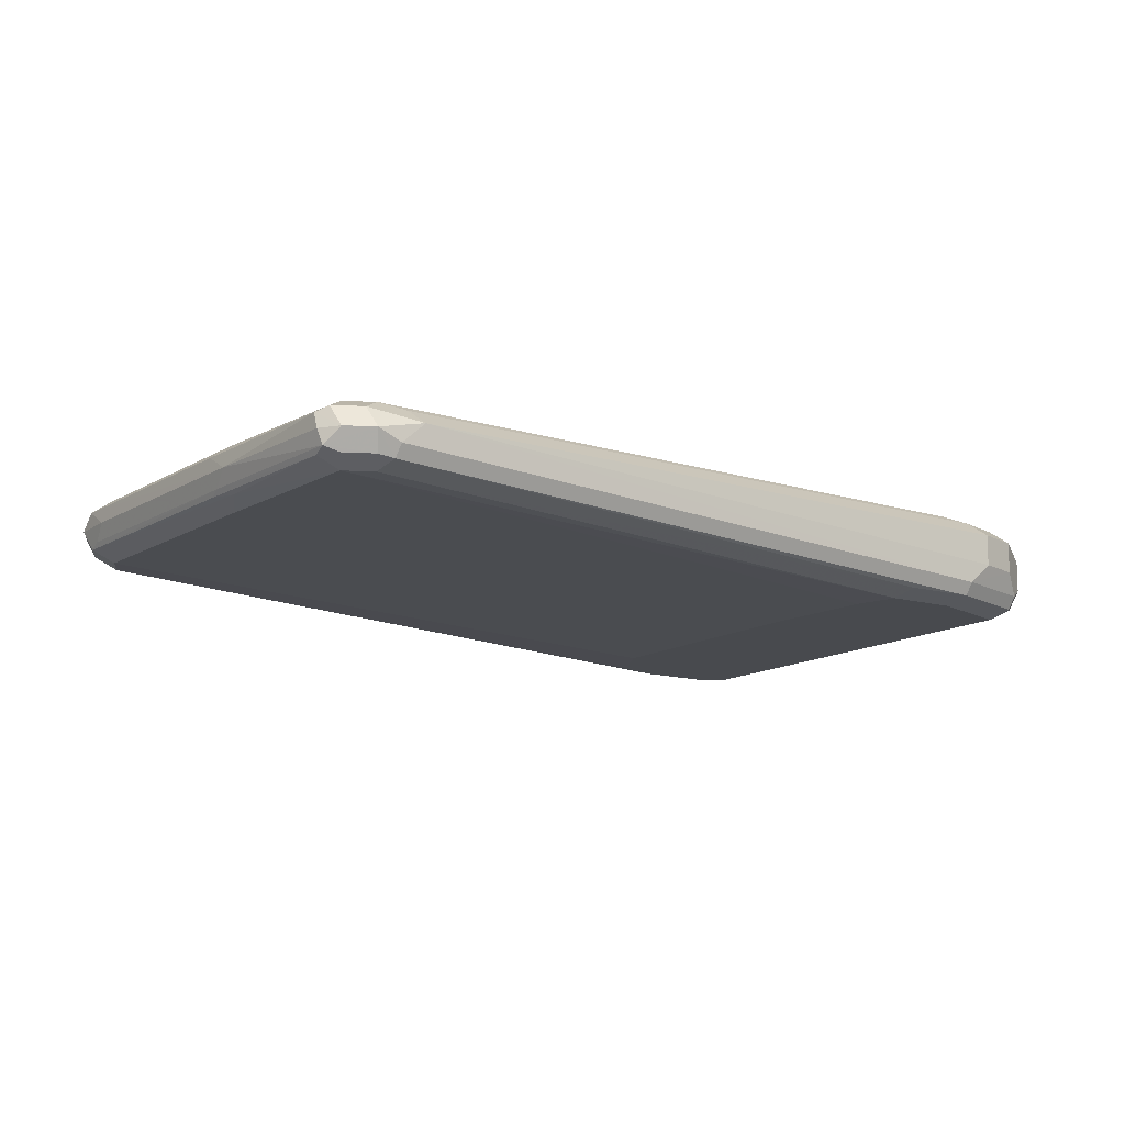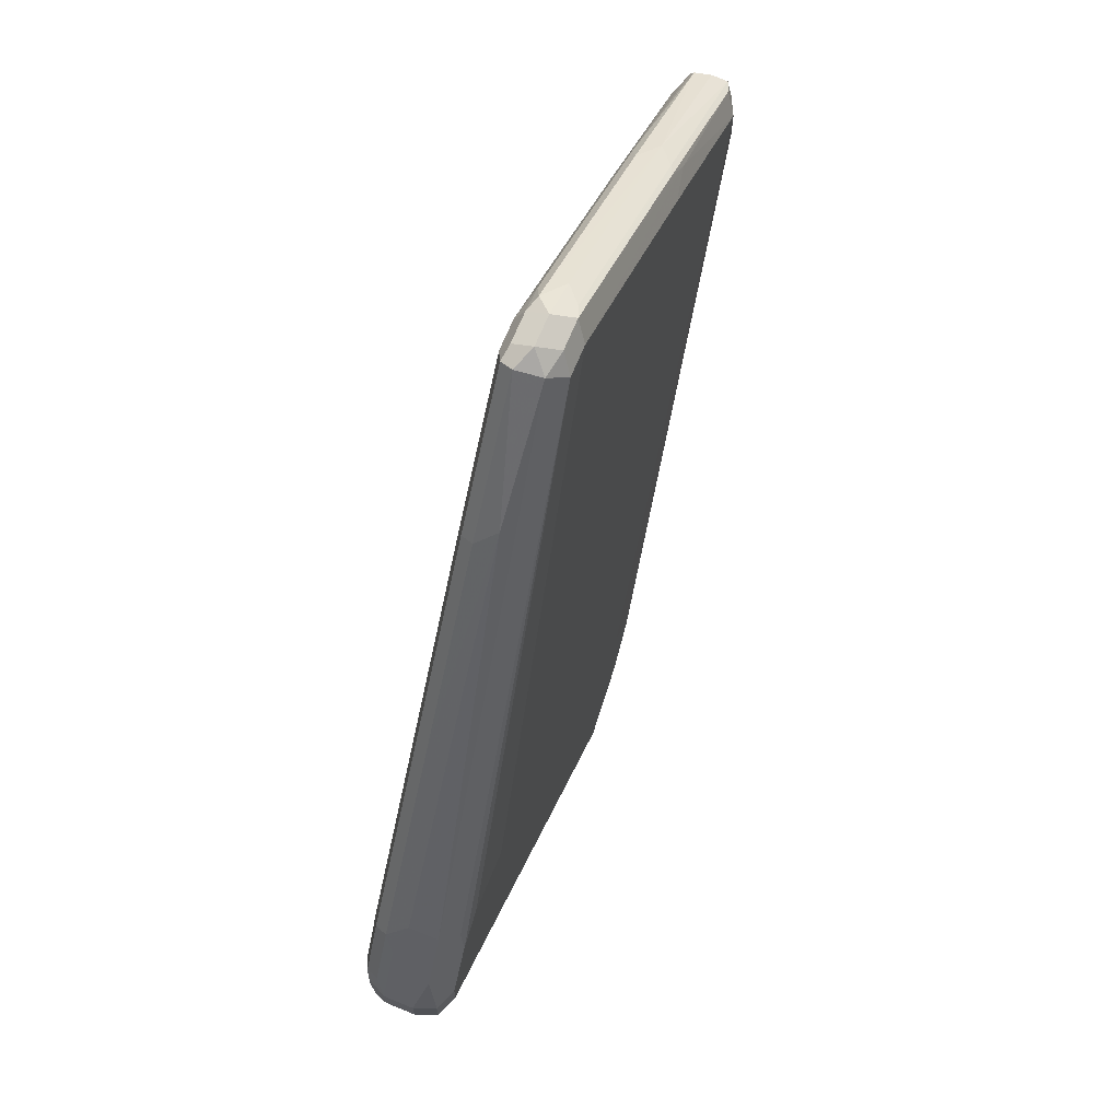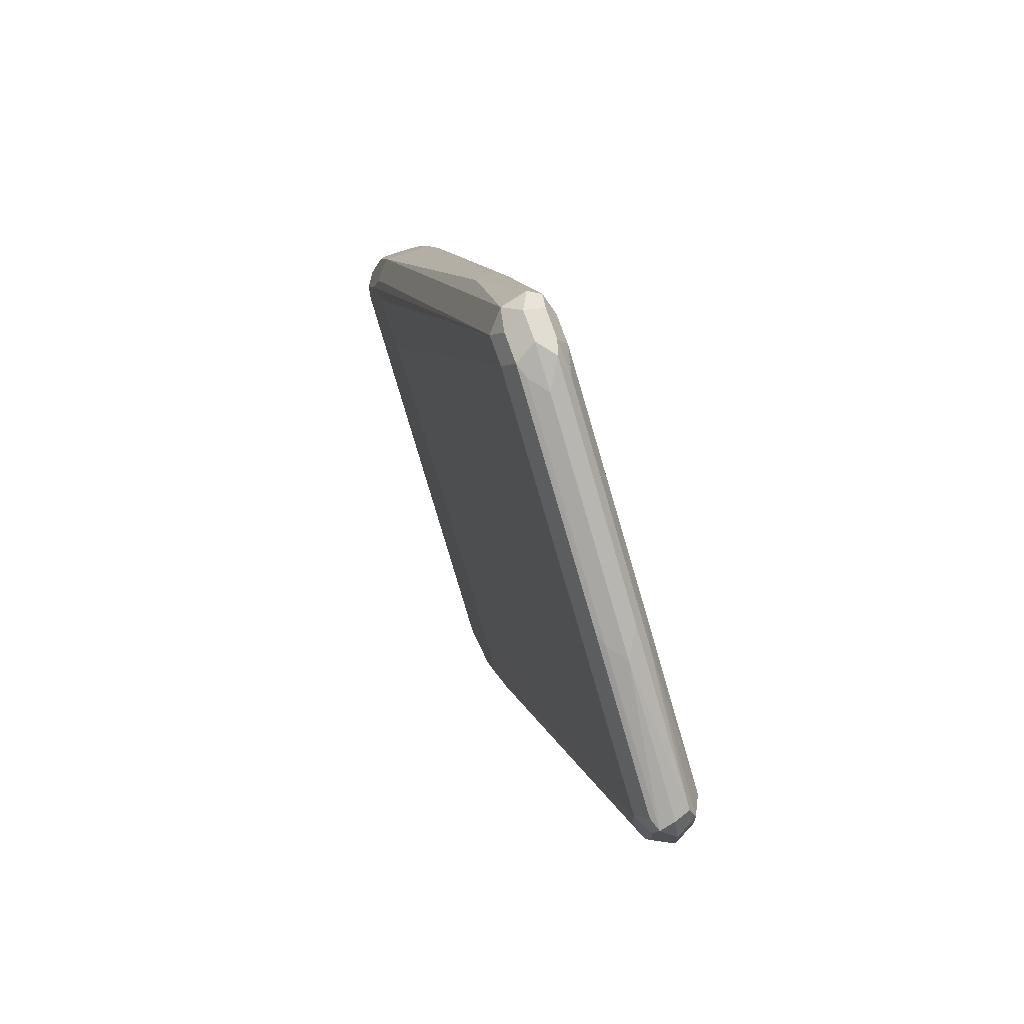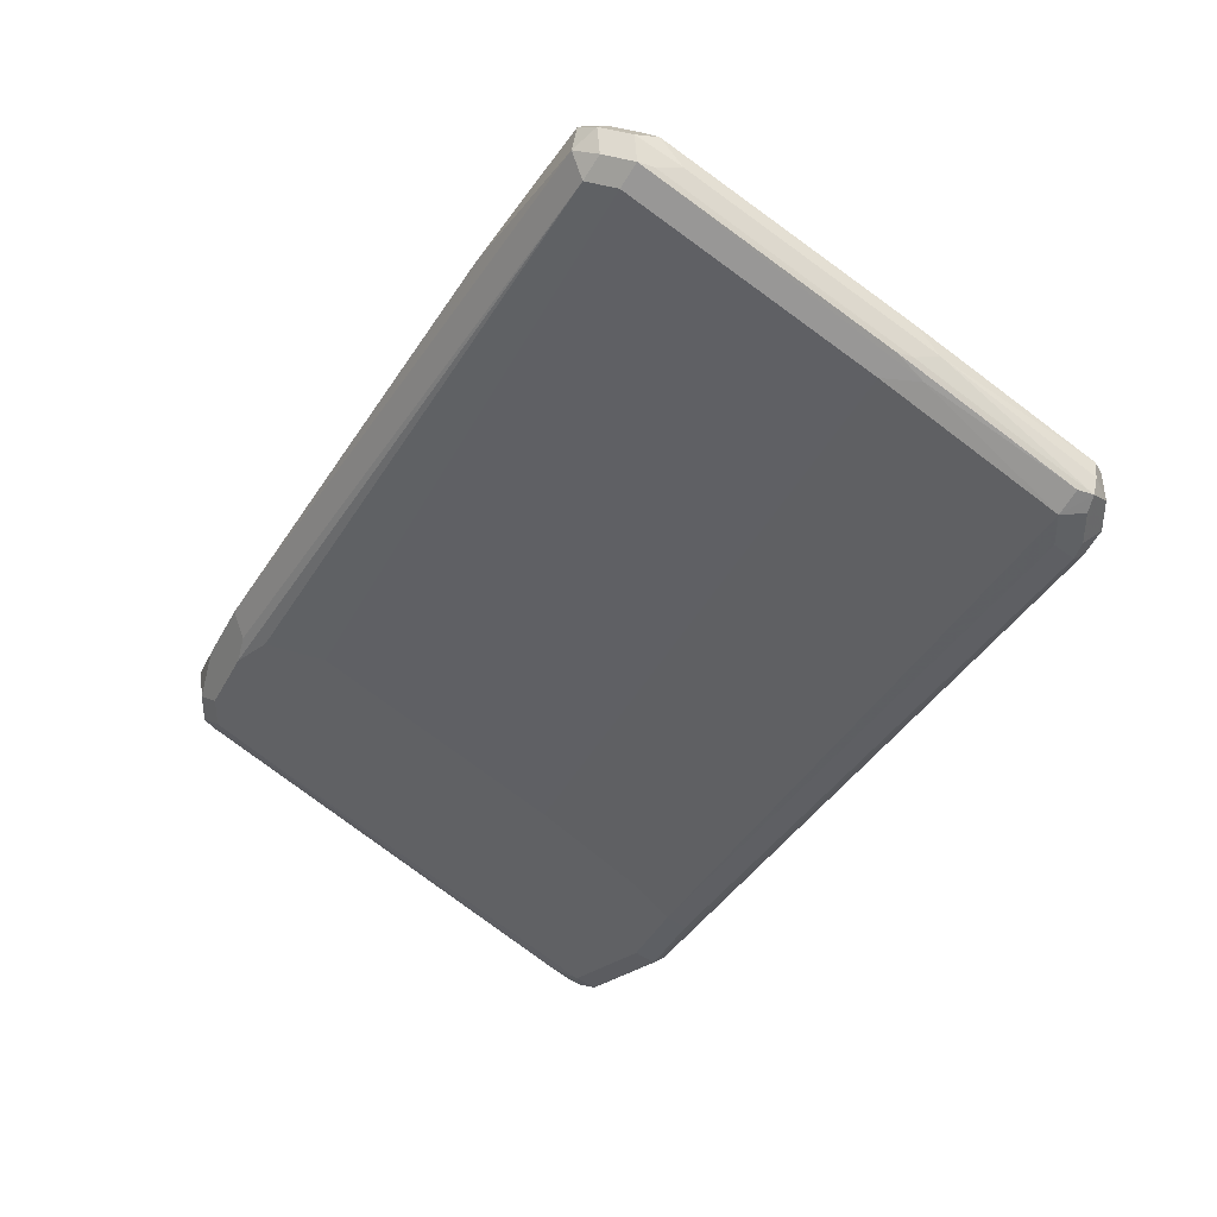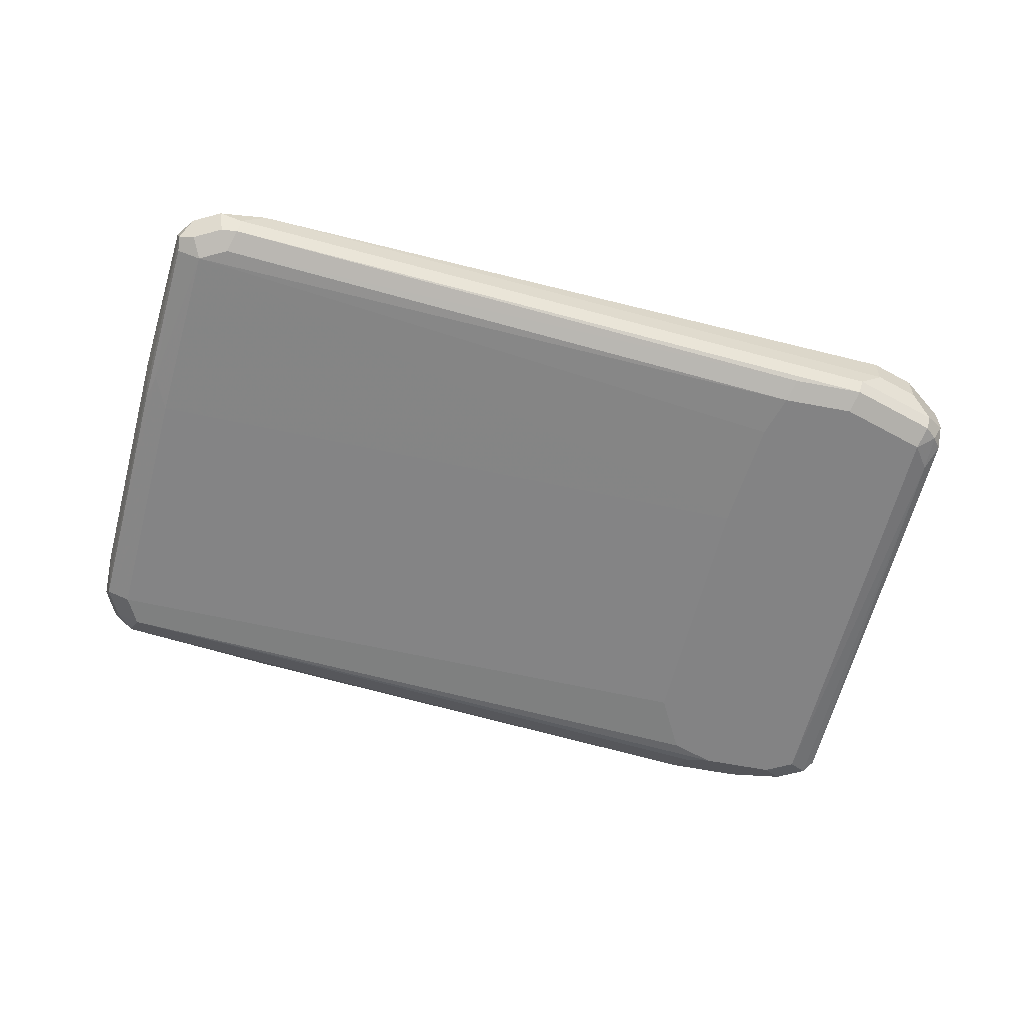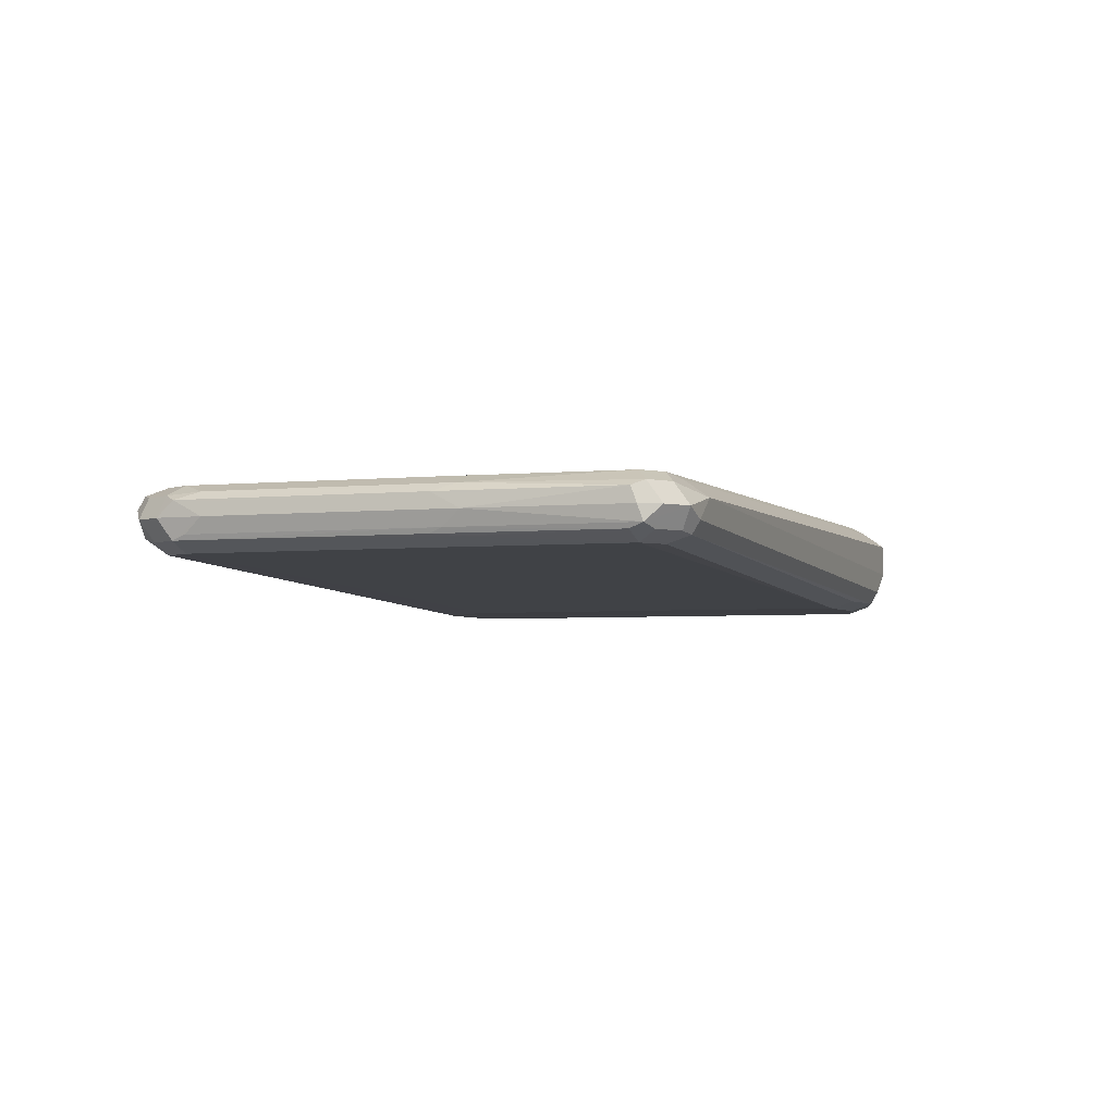
<metadata>
{"format":"obj","ext":"obj","renderer":"f3d","projection":"perspective","resolution":1024,"background":"white","views":[{"elev":-13.2,"azim":83.9,"up":"+Y"},{"elev":68.5,"azim":-67.7,"up":"+Z"},{"elev":71.1,"azim":71.1,"up":"+Z"},{"elev":41.1,"azim":21.1,"up":"+Z"},{"elev":-61.2,"azim":105.5,"up":"+Y"},{"elev":-3.6,"azim":50.3,"up":"+Y"}]}
</metadata>
<code>
v 0.168 -0.4201 0.3193
v 0.1793 -0.4257 0.3417
v 0.1961 -0.4257 0.3753
v 0.168 -0.4033 0.3193
v 0.168 -0.4201 0.3025
v 0.1737 -0.4313 0.3137
v 0.2017 -0.4369 0.3529
v 0.1961 -0.4089 0.3753
v 0.2045 -0.4341 0.3669
v 0.3781 -0.4117 0.6806
v 0.3305 -0.4089 0.6105
v 0.1737 -0.3921 0.3193
v 0.1723 -0.3949 0.2941
v 0.168 -0.4033 0.3025
v 0.1849 -0.4033 0.3529
v 0.1905 -0.3977 0.3641
v 0.1737 -0.3977 0.3305
v 0.1765 -0.3907 0.3277
v 0.1737 -0.4201 0.2913
v 0.1765 -0.4285 0.2899
v 0.1737 -0.4313 0.2969
v 0.1849 -0.4369 0.3193
v 0.2185 -0.4369 0.3697
v 0.3865 -0.4201 0.6721
v 0.2577 -0.3977 0.4817
v 0.3921 -0.4145 0.6834
v 0.3865 -0.4033 0.689
v 0.3753 -0.3977 0.6834
v 0.3249 -0.3977 0.5993
v 0.1737 -0.3921 0.3025
v 0.1737 -0.4033 0.2913
v 0.1849 -0.3865 0.3025
v 0.1793 -0.3921 0.2913
v 0.3809 -0.3921 0.1737
v 0.3739 -0.3949 0.1765
v 0.3641 -0.4033 0.1793
v 0.1933 -0.3907 0.3613
v 0.1849 -0.3865 0.3193
v 0.2017 -0.3865 0.3529
v 0.3641 -0.4201 0.1793
v 0.3781 -0.4285 0.1723
v 0.3697 -0.4327 0.1828
v 0.1849 -0.4369 0.3025
v 0.2521 -0.4369 0.3697
v 0.4033 -0.4201 0.6721
v 0.3277 -0.3907 0.5965
v 0.4089 -0.4145 0.6834
v 0.4033 -0.4033 0.689
v 0.3865 -0.3921 0.6834
v 0.3781 -0.3907 0.6806
v 0.3865 -0.3865 0.1849
v 0.3676 -0.3907 0.1849
v 0.3949 -0.3949 0.1765
v 0.3865 -0.4033 0.1681
v 0.3753 -0.4033 0.1737
v 0.3361 -0.3865 0.5881
v 0.3753 -0.4201 0.1737
v 0.3865 -0.4201 0.1681
v 0.3865 -0.4313 0.1737
v 0.3865 -0.4369 0.1849
v 0.3697 -0.4369 0.3025
v 0.5209 -0.4201 0.6049
v 0.5398 -0.4159 0.6049
v 0.4159 -0.4117 0.6806
v 0.4257 -0.4033 0.6778
v 0.5265 -0.4145 0.6161
v 0.5335 -0.4117 0.6134
v 0.4117 -0.3949 0.6847
v 0.4033 -0.3921 0.6834
v 0.3865 -0.3865 0.6721
v 0.4201 -0.3865 0.2185
v 0.4005 -0.3893 0.1877
v 0.4089 -0.3977 0.1793
v 0.3977 -0.4089 0.1737
v 0.3977 -0.4257 0.1737
v 0.3949 -0.4327 0.1765
v 0.4201 -0.4369 0.2185
v 0.4201 -0.4369 0.2689
v 0.6049 -0.4201 0.5545
v 0.6105 -0.4145 0.5657
v 0.5433 -0.4033 0.6105
v 0.6175 -0.4117 0.5629
v 0.4201 -0.3907 0.6742
v 0.5293 -0.3949 0.6175
v 0.5377 -0.3907 0.607
v 0.4033 -0.3865 0.6721
v 0.4173 -0.3893 0.2045
v 0.6049 -0.3865 0.5377
v 0.6021 -0.3893 0.5237
v 0.4089 -0.4145 0.1793
v 0.4257 -0.3977 0.1961
v 0.4313 -0.4257 0.2073
v 0.4285 -0.4327 0.2101
v 0.4453 -0.4327 0.2437
v 0.4369 -0.4369 0.2521
v 0.6049 -0.4201 0.5377
v 0.6133 -0.4159 0.5293
v 0.6161 -0.4145 0.5545
v 0.6161 -0.4033 0.5657
v 0.6133 -0.3949 0.5671
v 0.6161 -0.4145 0.5377
v 0.6218 -0.4033 0.5377
v 0.6218 -0.4033 0.5545
v 0.5209 -0.3865 0.6049
v 0.6161 -0.3921 0.5601
v 0.6049 -0.3865 0.5545
v 0.6161 -0.3921 0.5433
v 0.6105 -0.3977 0.5153
v 0.4257 -0.4145 0.1961
v 0.6161 -0.4089 0.5265
f 58 75 59
f 63 80 66
f 59 76 60
f 60 76 93
f 60 93 77
f 61 78 79
f 61 79 62
f 62 79 63
f 63 79 80
f 59 75 76
f 67 82 81
f 64 81 65
f 65 81 68
f 66 80 67
f 67 80 82
f 68 83 69
f 68 81 84
f 68 84 85
f 68 85 83
f 69 83 86
f 54 73 74
f 71 87 72
f 71 88 89
f 64 67 81
f 54 57 55
f 47 66 67
f 54 75 58
f 41 59 42
f 71 89 87
f 42 59 60
f 42 60 43
f 44 61 45
f 45 61 62
f 45 62 63
f 45 63 47
f 46 50 70
f 46 70 56
f 47 64 65
f 54 58 57
f 47 65 48
f 47 67 64
f 48 68 69
f 48 65 68
f 49 69 86
f 49 86 70
f 49 70 50
f 51 71 72
f 51 72 73
f 51 73 53
f 53 73 54
f 54 74 75
f 47 63 66
f 72 87 91
f 87 108 91
f 73 90 75
f 88 106 105
f 88 105 107
f 88 107 89
f 89 107 108
f 90 109 92
f 91 108 109
f 92 109 108
f 92 108 110
f 92 110 93
f 93 110 97
f 93 97 94
f 94 97 96
f 94 96 95
f 97 110 102
f 97 102 101
f 97 101 98
f 99 103 100
f 100 103 105
f 102 107 105
f 102 105 103
f 102 110 108
f 102 108 107
f 41 58 59
f 87 89 108
f 85 106 104
f 85 105 106
f 85 100 105
f 73 75 74
f 73 91 109
f 73 109 90
f 75 90 92
f 75 92 93
f 75 93 76
f 77 93 94
f 77 94 95
f 78 95 79
f 79 96 97
f 79 97 98
f 72 91 73
f 79 98 82
f 79 95 96
f 81 82 99
f 81 99 100
f 81 100 84
f 82 98 101
f 82 101 102
f 82 102 103
f 82 103 99
f 83 85 86
f 84 100 85
f 85 104 86
f 79 82 80
f 41 57 58
f 7 22 43
f 39 46 56
f 6 22 7
f 7 43 60
f 7 60 77
f 7 77 95
f 7 95 78
f 7 78 61
f 7 61 44
f 7 44 23
f 7 23 24
f 7 24 9
f 8 16 15
f 8 11 25
f 8 25 16
f 9 24 10
f 10 24 26
f 10 26 27
f 10 27 28
f 10 28 11
f 11 28 29
f 11 29 25
f 12 18 38
f 12 38 32
f 12 32 30
f 6 43 22
f 12 30 13
f 6 21 43
f 5 19 20
f 1 2 3
f 1 3 8
f 1 8 4
f 1 4 14
f 1 14 5
f 1 5 21
f 40 57 41
f 1 6 2
f 2 7 3
f 2 6 7
f 3 7 9
f 3 9 10
f 3 10 11
f 3 11 8
f 4 12 13
f 4 13 14
f 4 8 15
f 4 15 16
f 4 16 17
f 4 17 18
f 4 18 12
f 5 14 13
f 5 13 19
f 5 20 21
f 13 31 19
f 1 21 6
f 13 32 33
f 27 50 28
f 28 50 46
f 28 46 29
f 32 51 52
f 32 52 33
f 32 38 39
f 32 39 56
f 32 56 70
f 32 70 86
f 32 86 104
f 32 104 106
f 27 49 50
f 32 106 88
f 32 71 51
f 33 52 34
f 34 52 51
f 34 51 53
f 34 53 54
f 34 54 55
f 34 55 36
f 36 55 57
f 36 57 40
f 37 46 39
f 13 30 32
f 32 88 71
f 27 69 49
f 34 36 35
f 26 48 27
f 27 48 69
f 13 34 35
f 13 33 34
f 13 36 31
f 16 37 18
f 16 18 17
f 16 25 37
f 18 37 39
f 18 39 38
f 19 31 36
f 19 36 40
f 19 40 20
f 13 35 36
f 20 41 42
f 20 40 41
f 25 46 37
f 25 29 46
f 24 47 26
f 26 47 48
f 23 45 24
f 23 44 45
f 21 42 43
f 20 42 21
f 24 45 47

</code>
